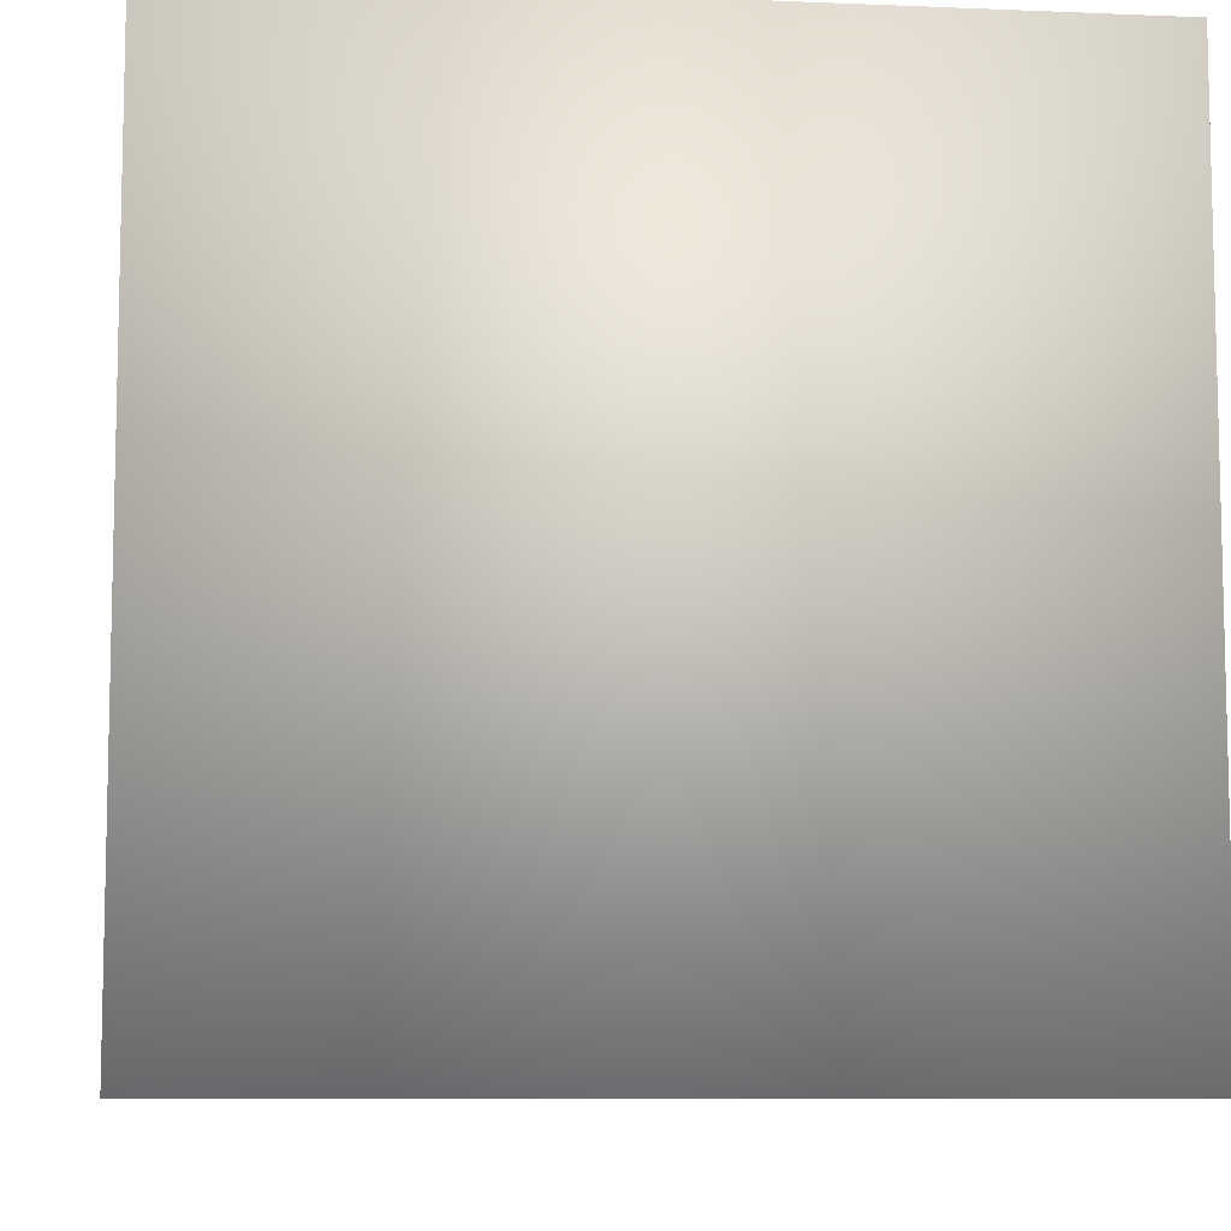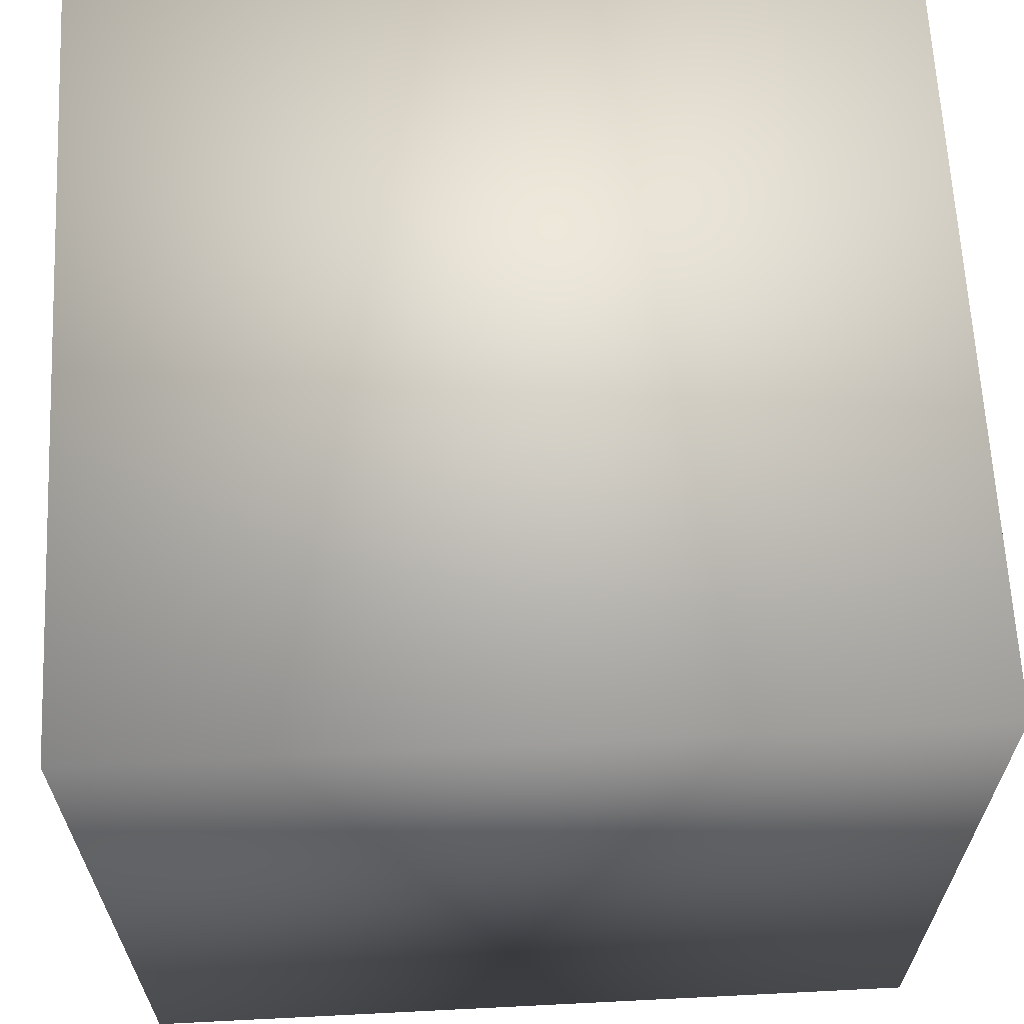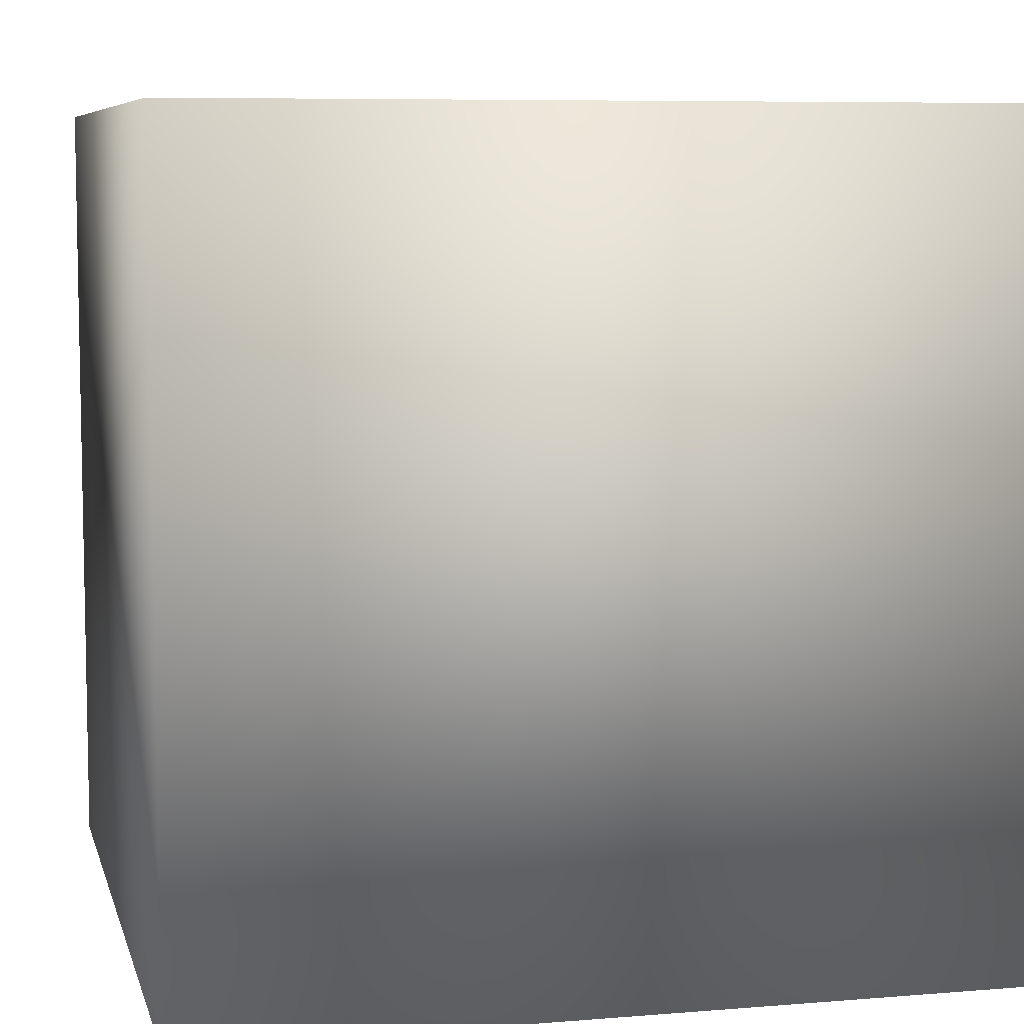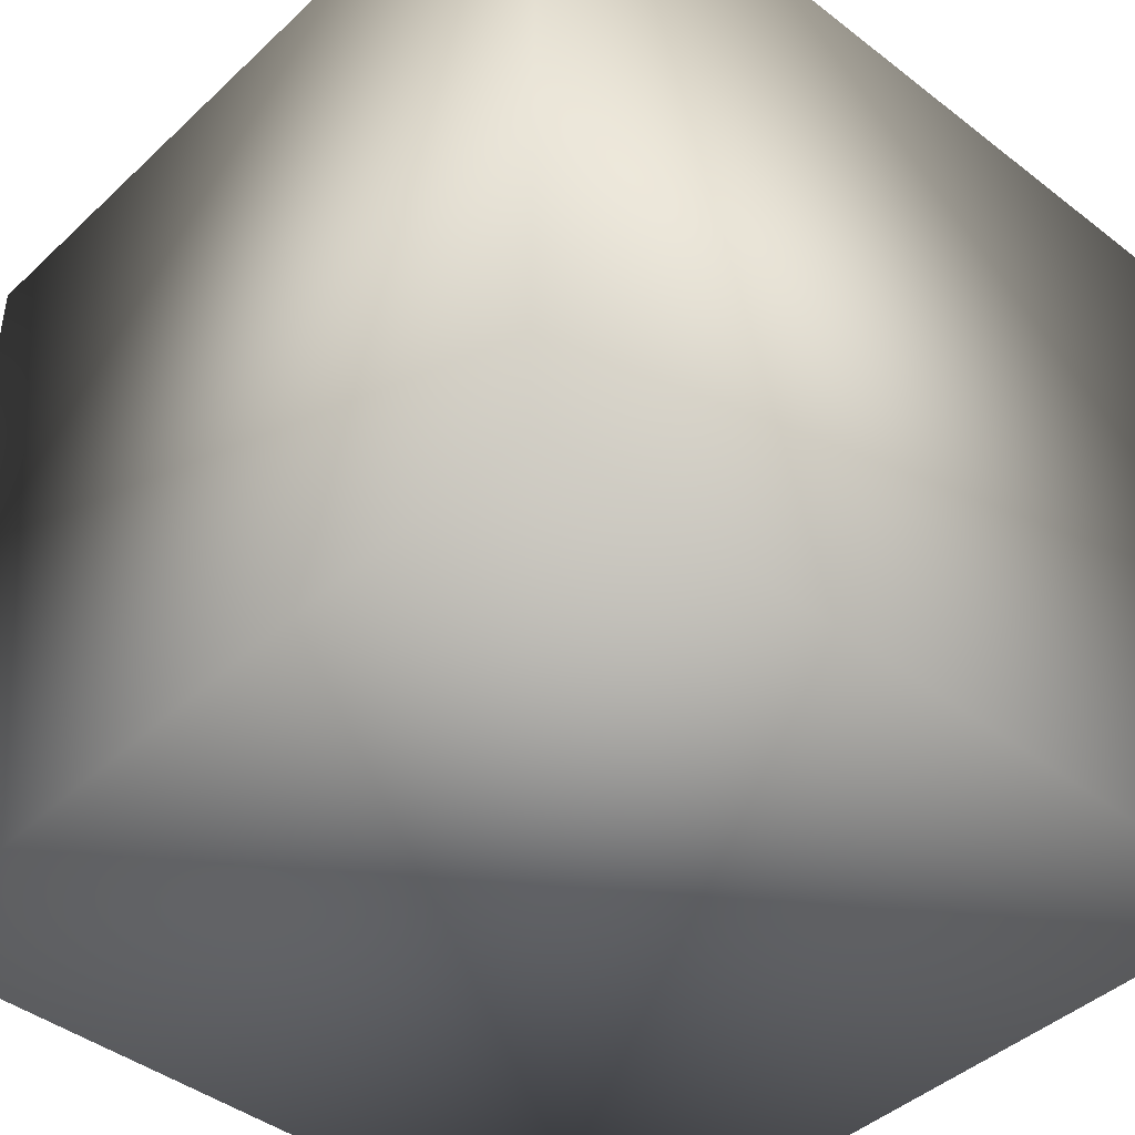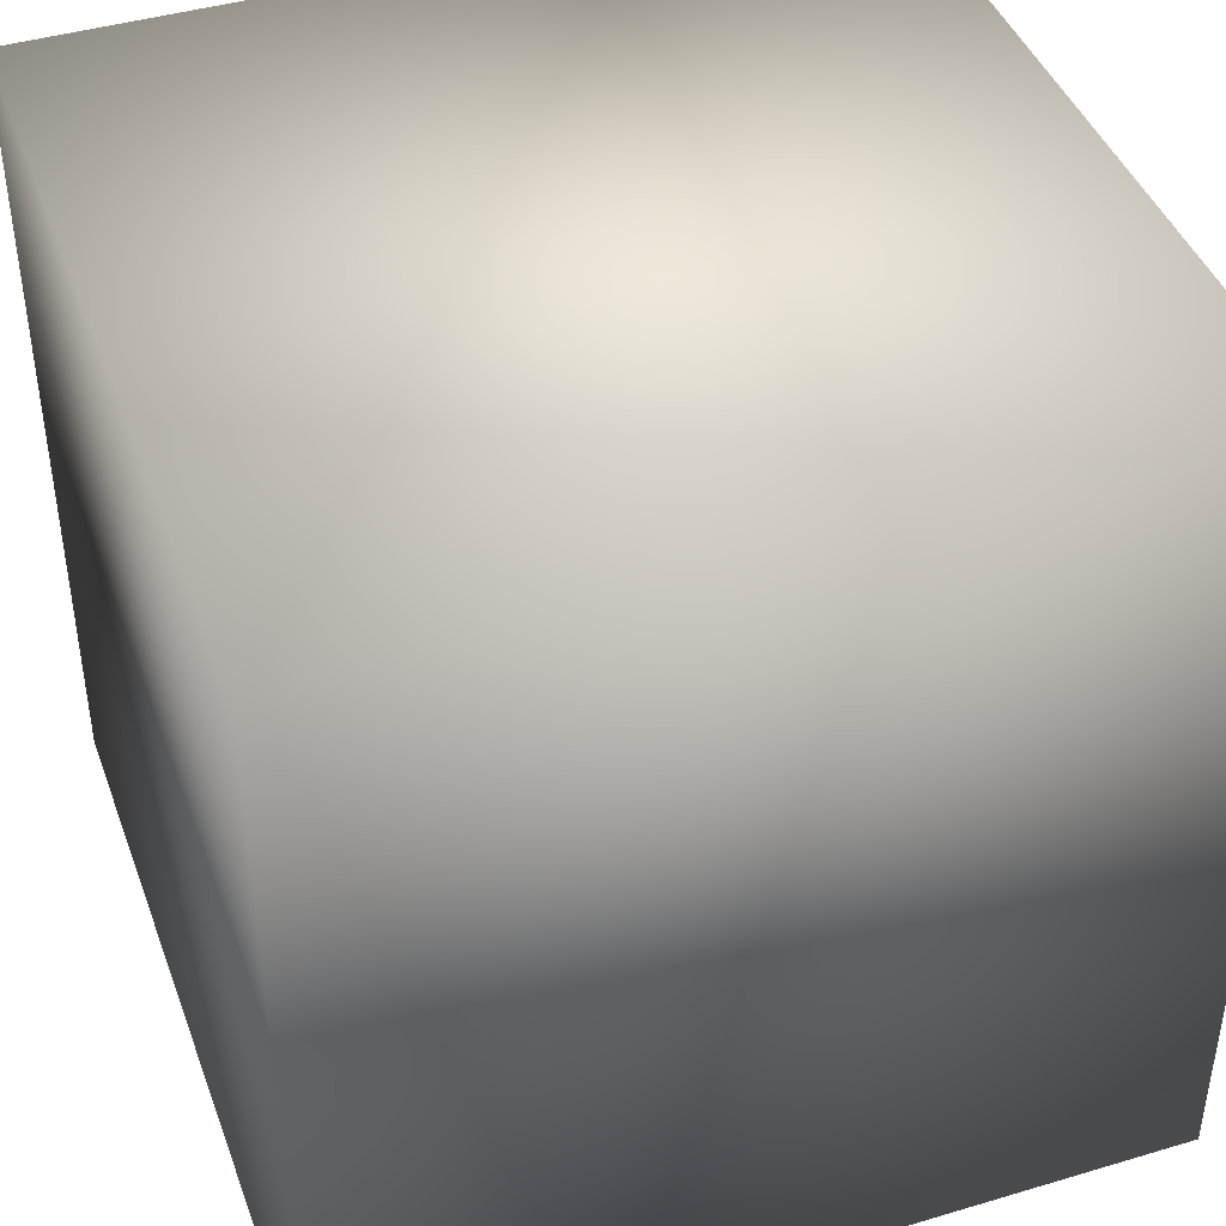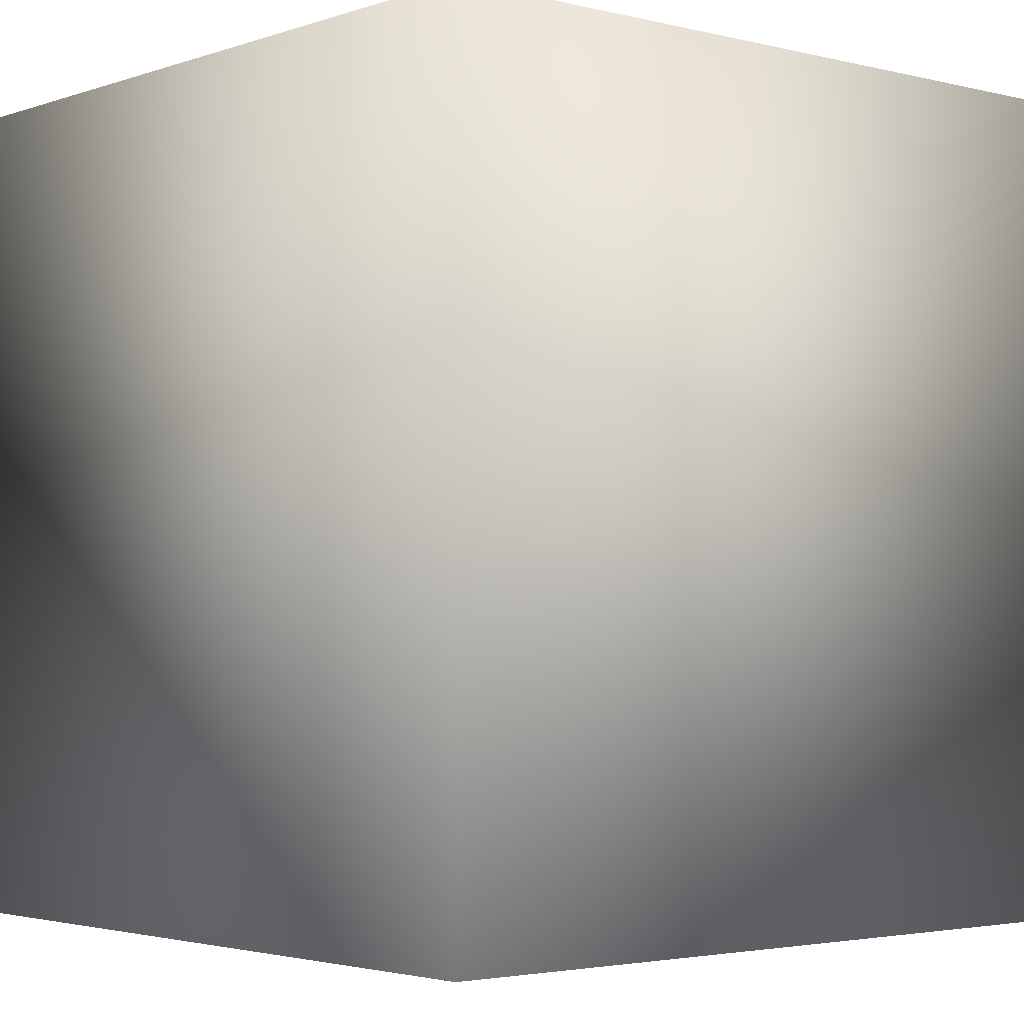
<metadata>
{"format":"obj","ext":"obj","renderer":"f3d","projection":"perspective","resolution":1024,"background":"white","views":[{"elev":-8.5,"azim":-96.5,"up":"+Y"},{"elev":64.4,"azim":87.1,"up":"+Y"},{"elev":7.3,"azim":166.7,"up":"+Y"},{"elev":-43.1,"azim":137.6,"up":"+Y"},{"elev":42.9,"azim":70.5,"up":"+Y"},{"elev":-2.9,"azim":-130.5,"up":"+Y"}]}
</metadata>
<code>
o cube2
v 0 0 1
v 0 1 1
v 1 1 1
v 1 0 1
v 0 0 0
v 0 1 0
v 1 1 0
v 1 0 0
g cube2_default2
f 1 4 3 2
f 1 5 8 4
f 2 6 5 1
f 3 7 6 2
f 4 8 7 3
f 6 7 8 5

</code>
